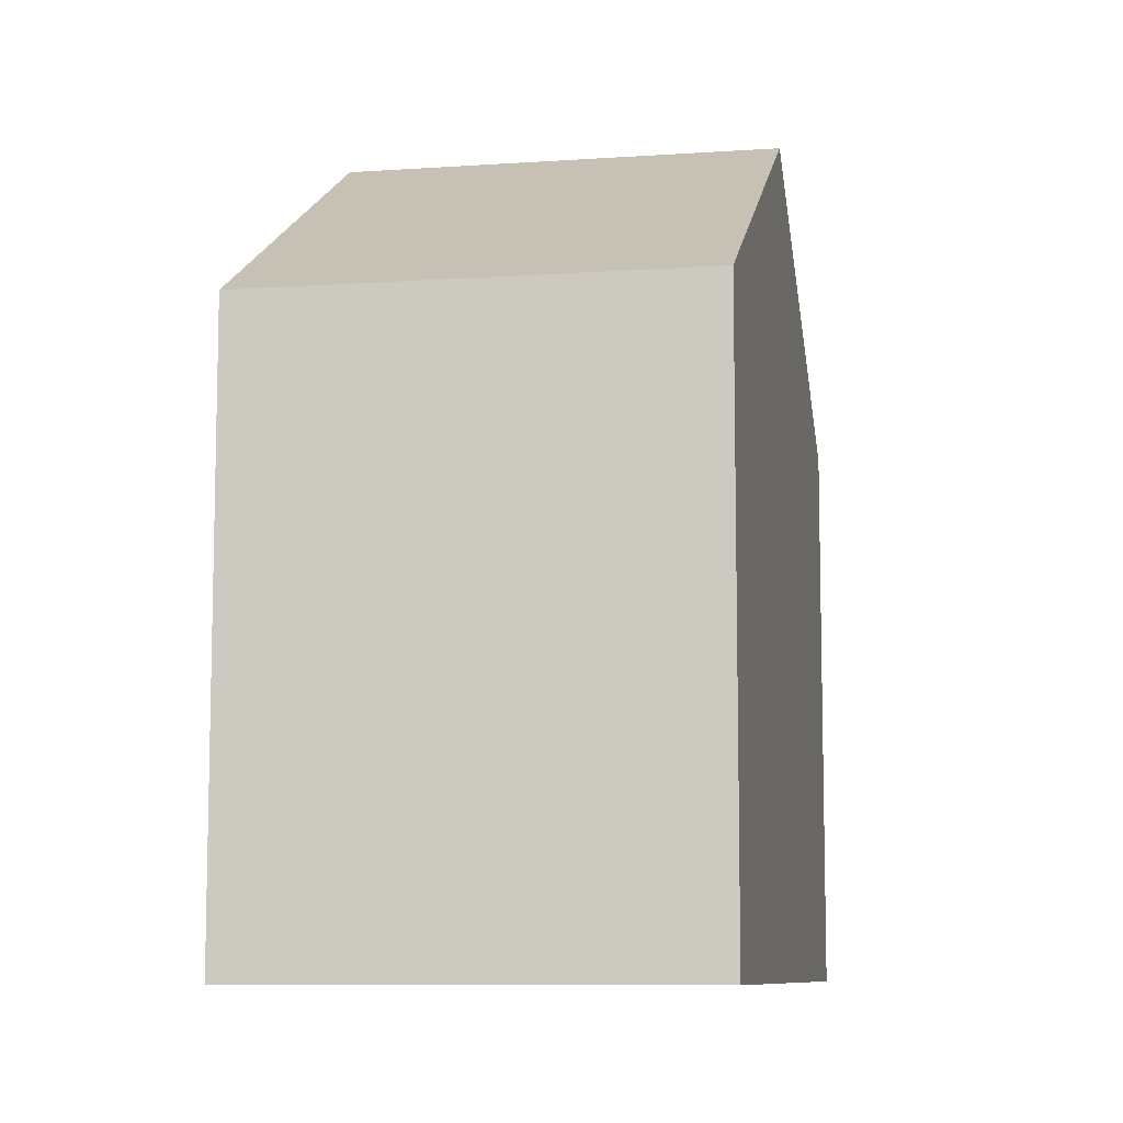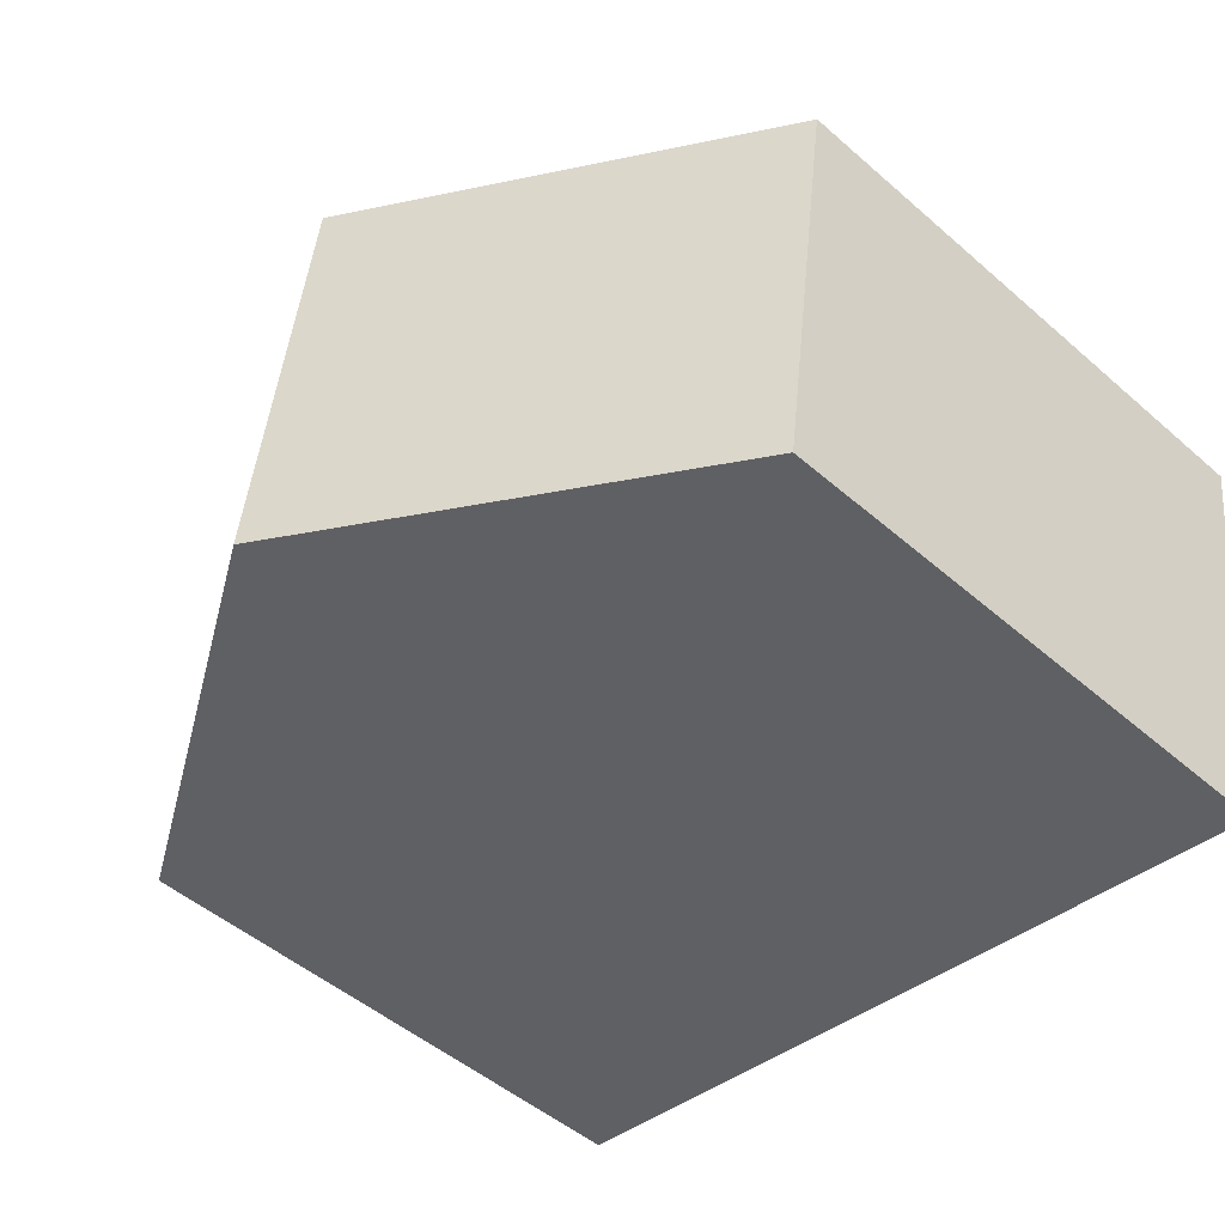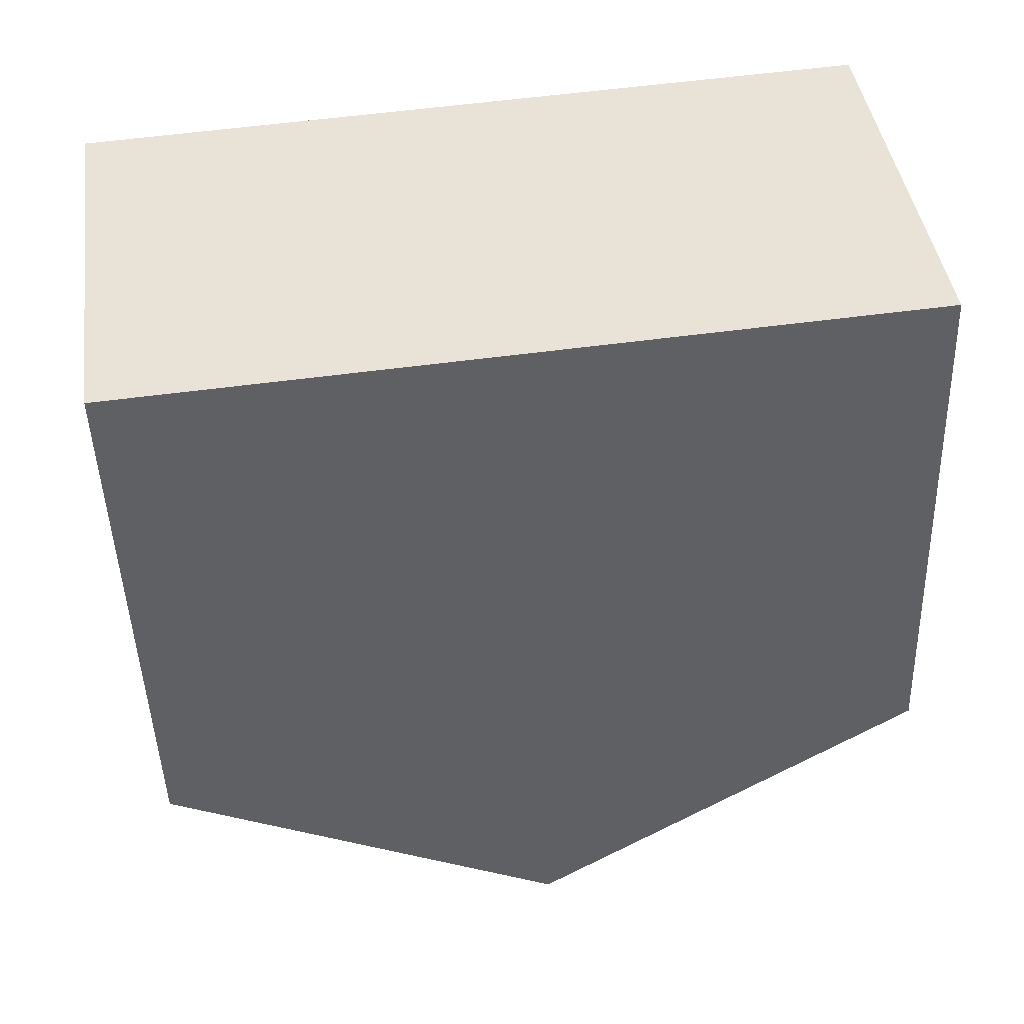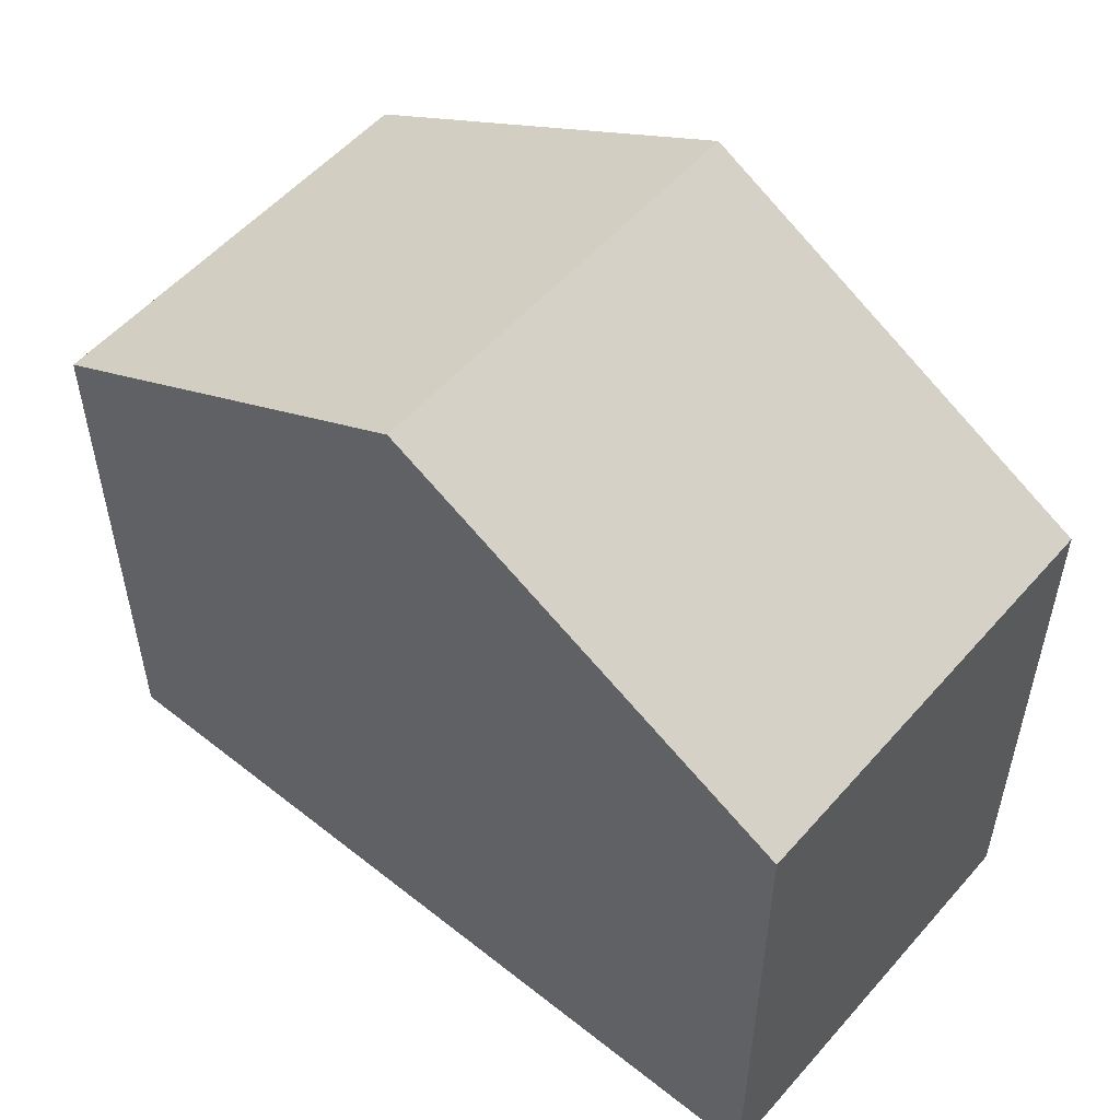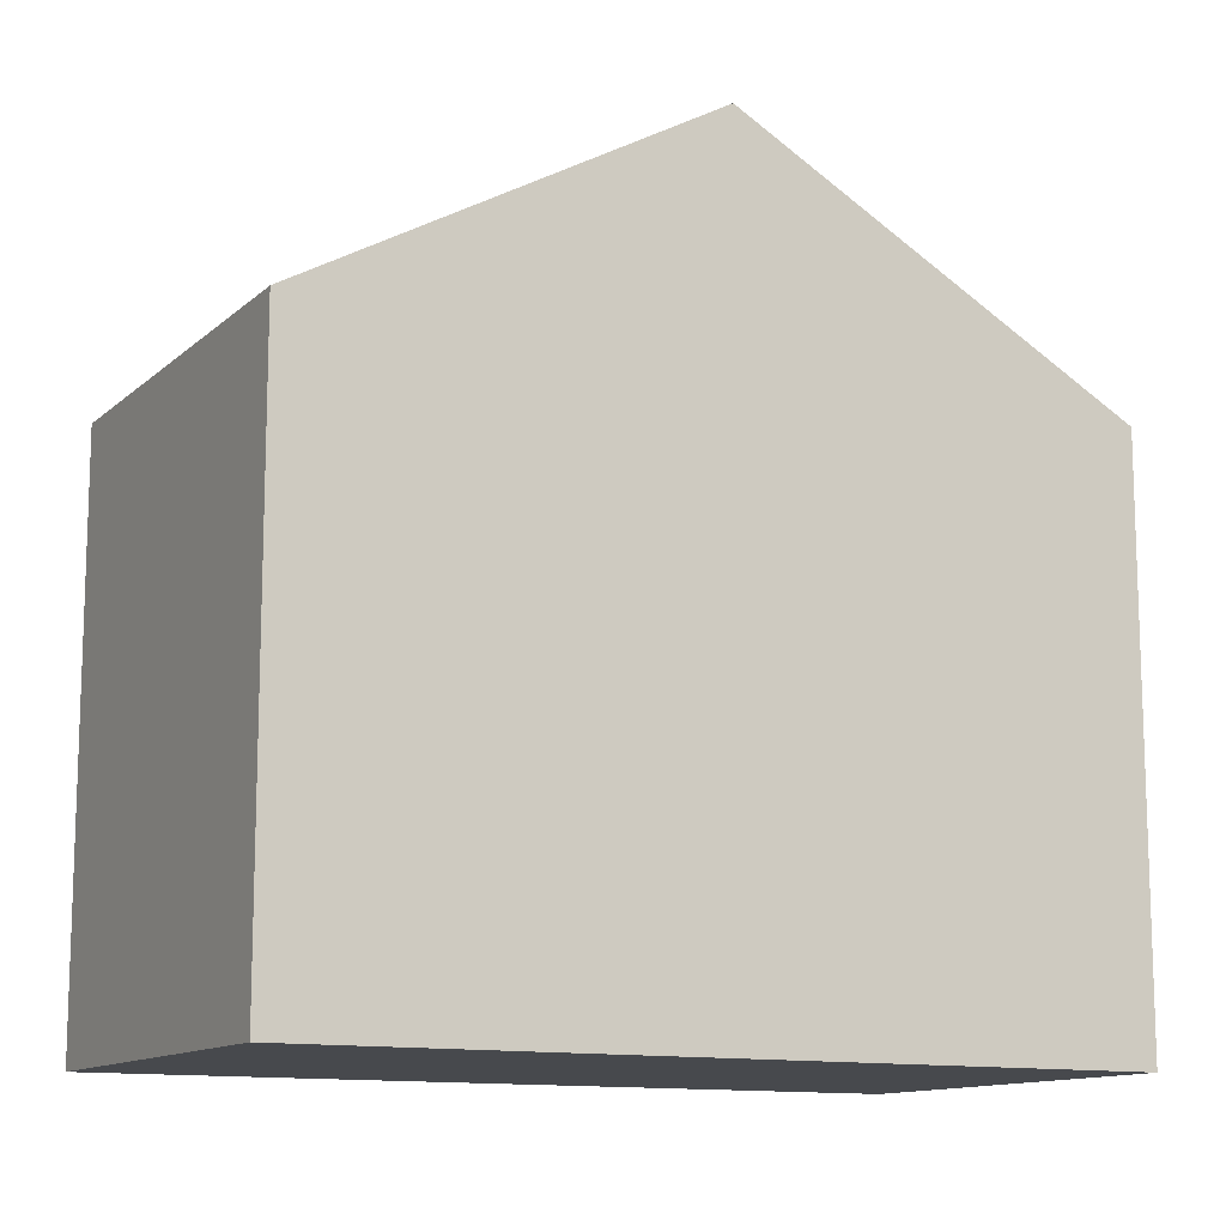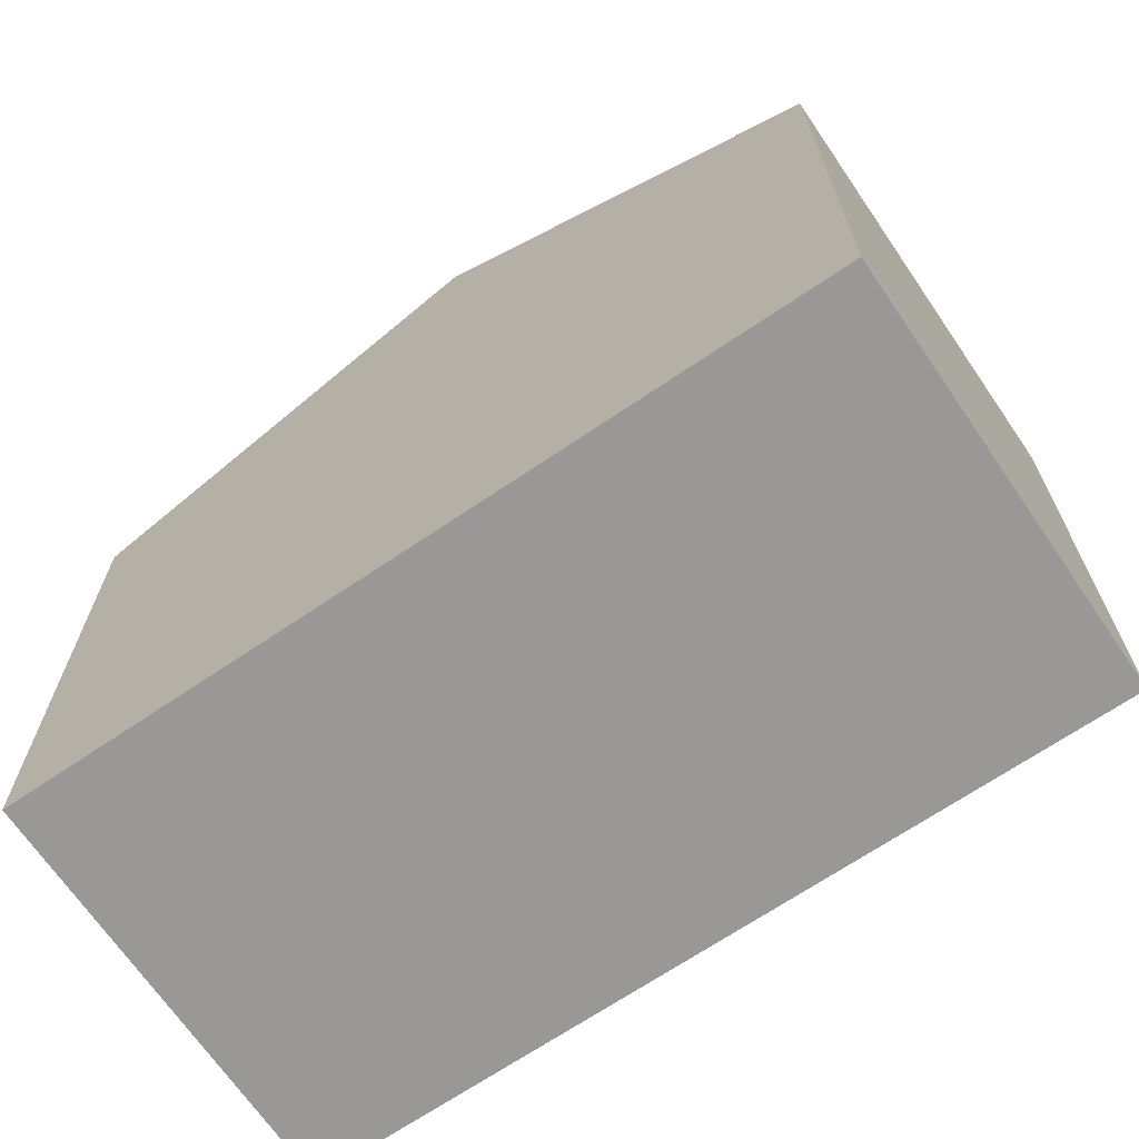
<metadata>
{"format":"obj","ext":"obj","renderer":"f3d","projection":"perspective","resolution":1024,"background":"white","views":[{"elev":-8.9,"azim":92.5,"up":"+Y"},{"elev":-49.4,"azim":-133.8,"up":"+Z"},{"elev":-47.0,"azim":1.9,"up":"+Z"},{"elev":54.2,"azim":-147.7,"up":"+Y"},{"elev":-12.3,"azim":-36.1,"up":"+Y"},{"elev":-68.6,"azim":26.4,"up":"+Y"}]}
</metadata>
<code>
v  5.952 10.19 -4.719
v  10.4 7.279 1.422
v  11.15 7.276 -4.007
v  5.2 10.19 0.711
v  0.752 7.277 -5.43
v  0 7.277 4.456e-16
v  0.752 3.325e-16 -5.43
v  0 0 0
v  5.2 -4.354e-17 0.711
v  10.4 -8.707e-17 1.422
v  11.15 2.454e-16 -4.007
v  5.952 2.89e-16 -4.719
g defaultobject
f 1 2 3
f 2 1 4
f 5 4 1
f 4 5 6
f 7 6 5
f 6 7 8
f 8 4 6
f 4 8 2
f 2 8 9
f 2 9 10
f 10 3 2
f 3 10 11
f 3 5 1
f 5 3 7
f 7 3 12
f 12 3 11
f 7 9 8
f 9 7 12
f 9 12 10
f 10 12 11

</code>
